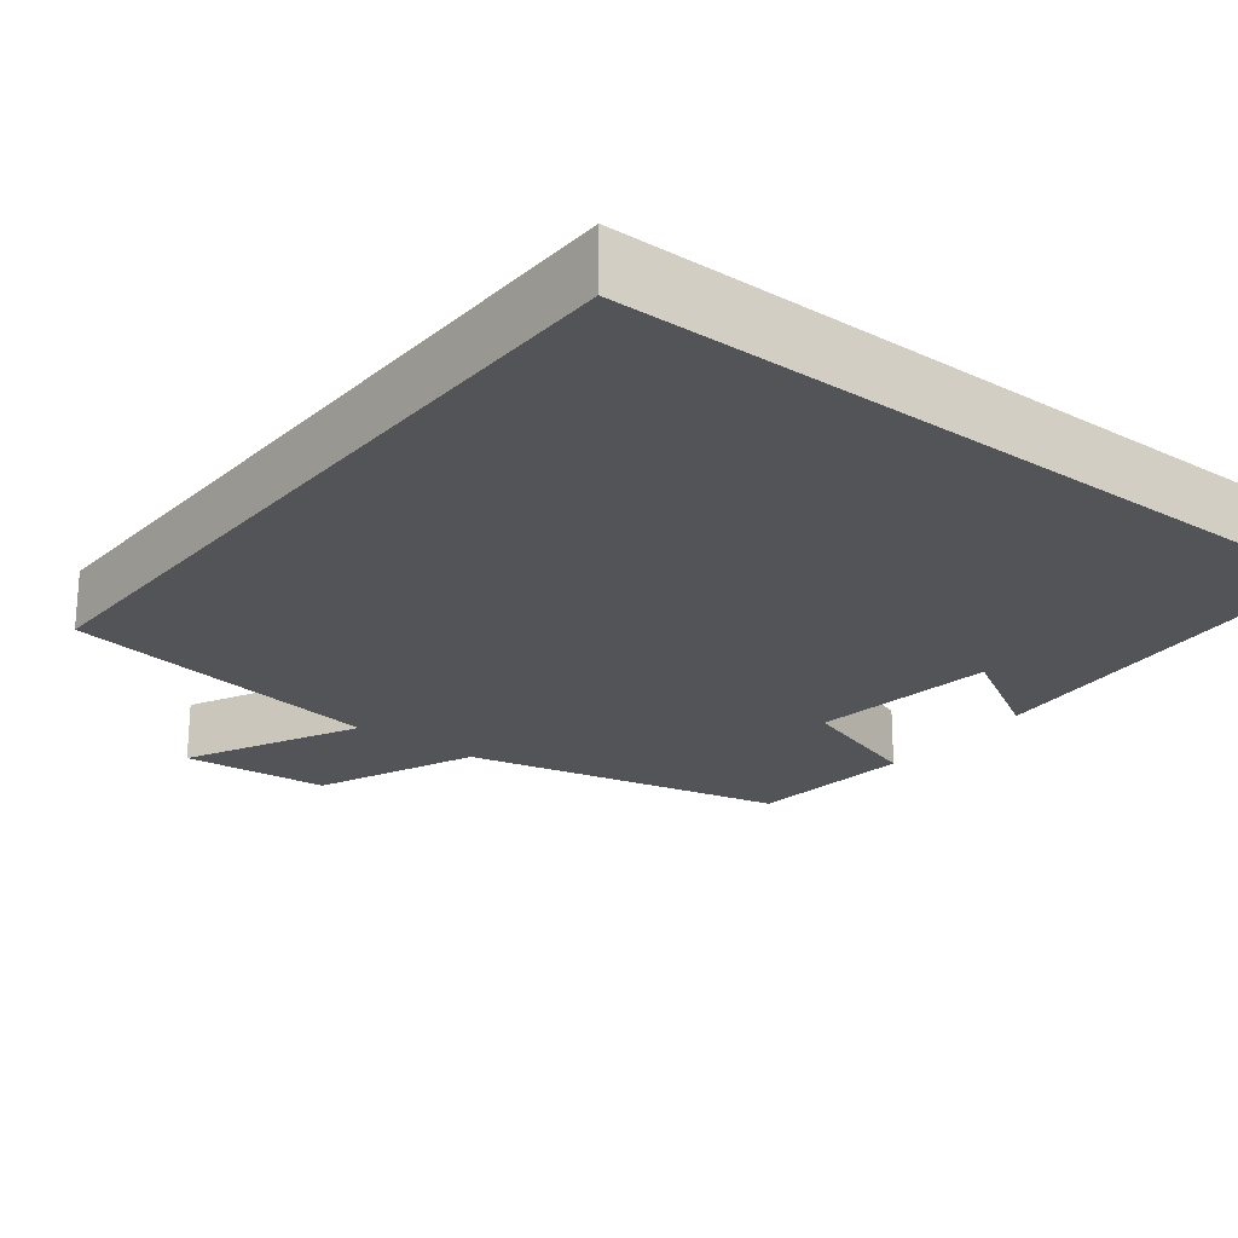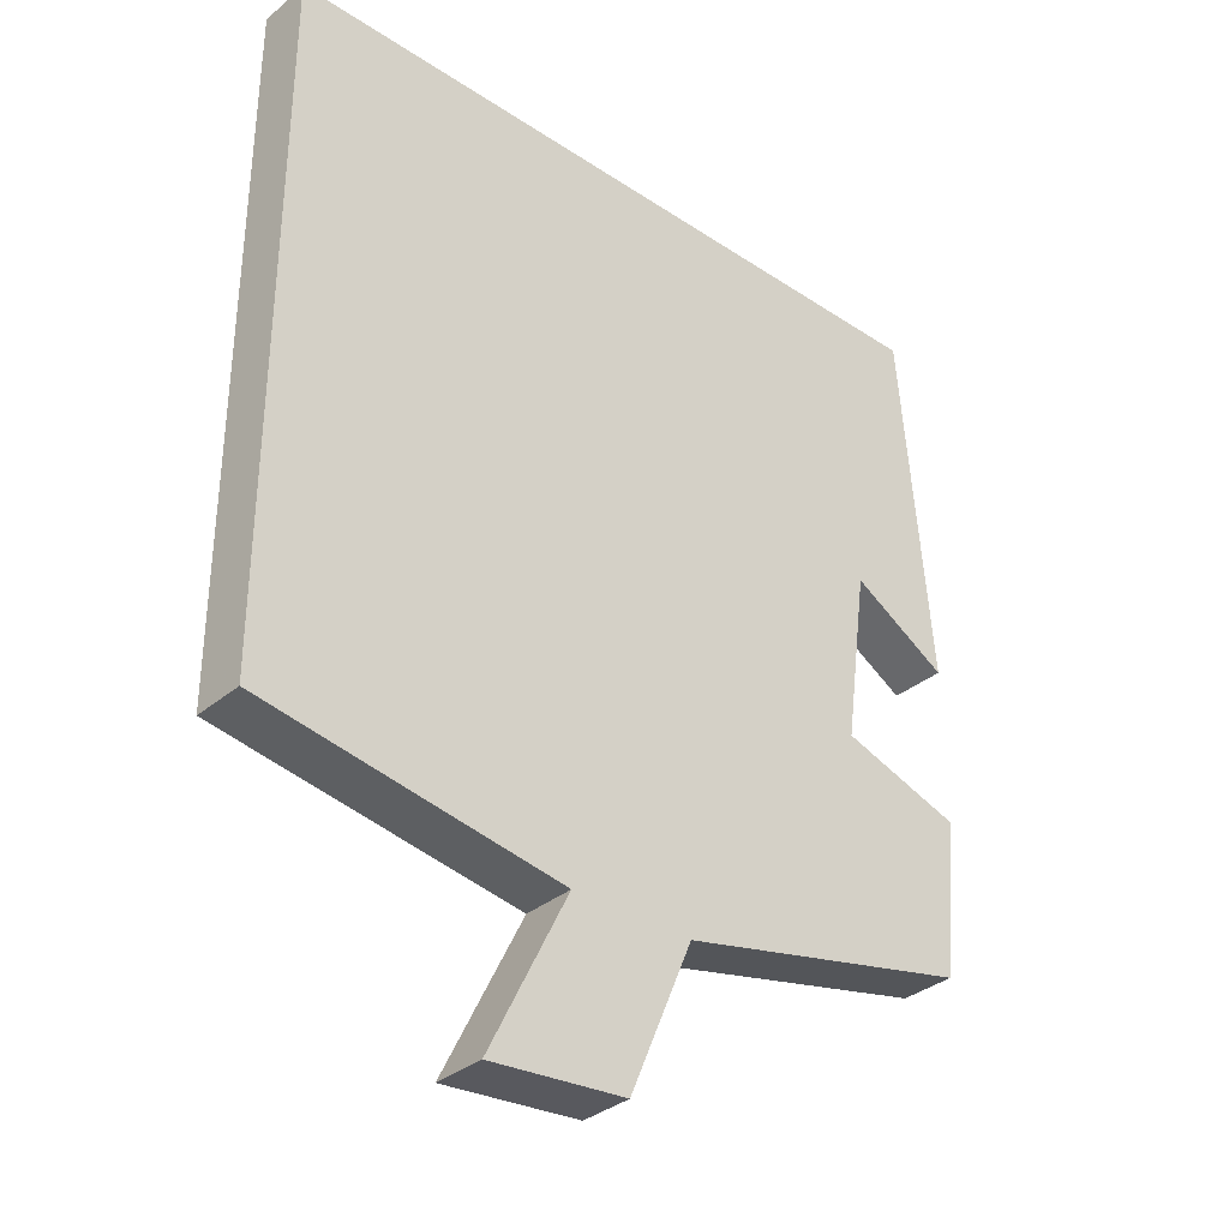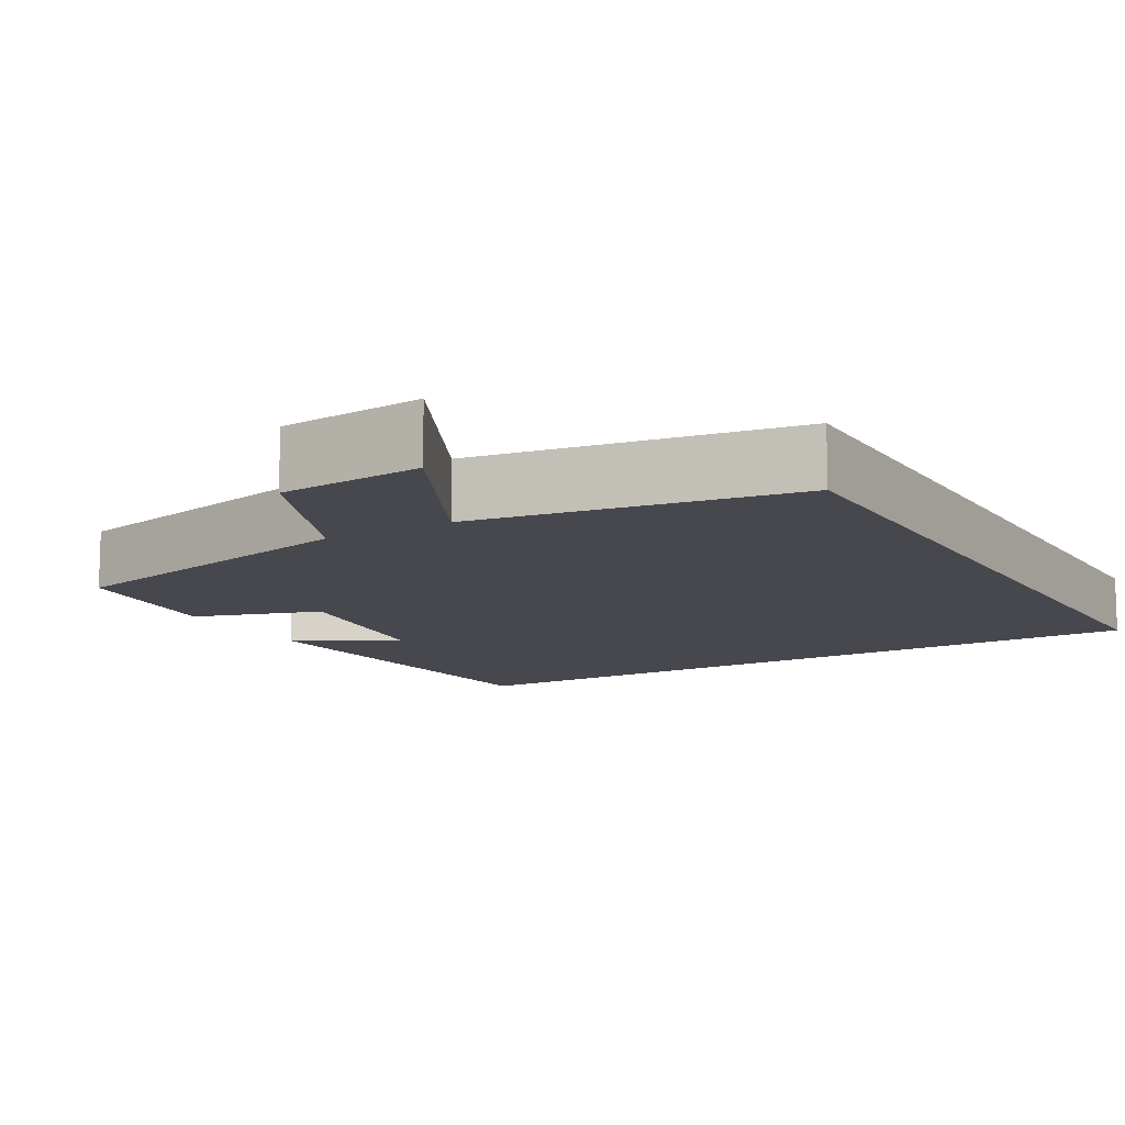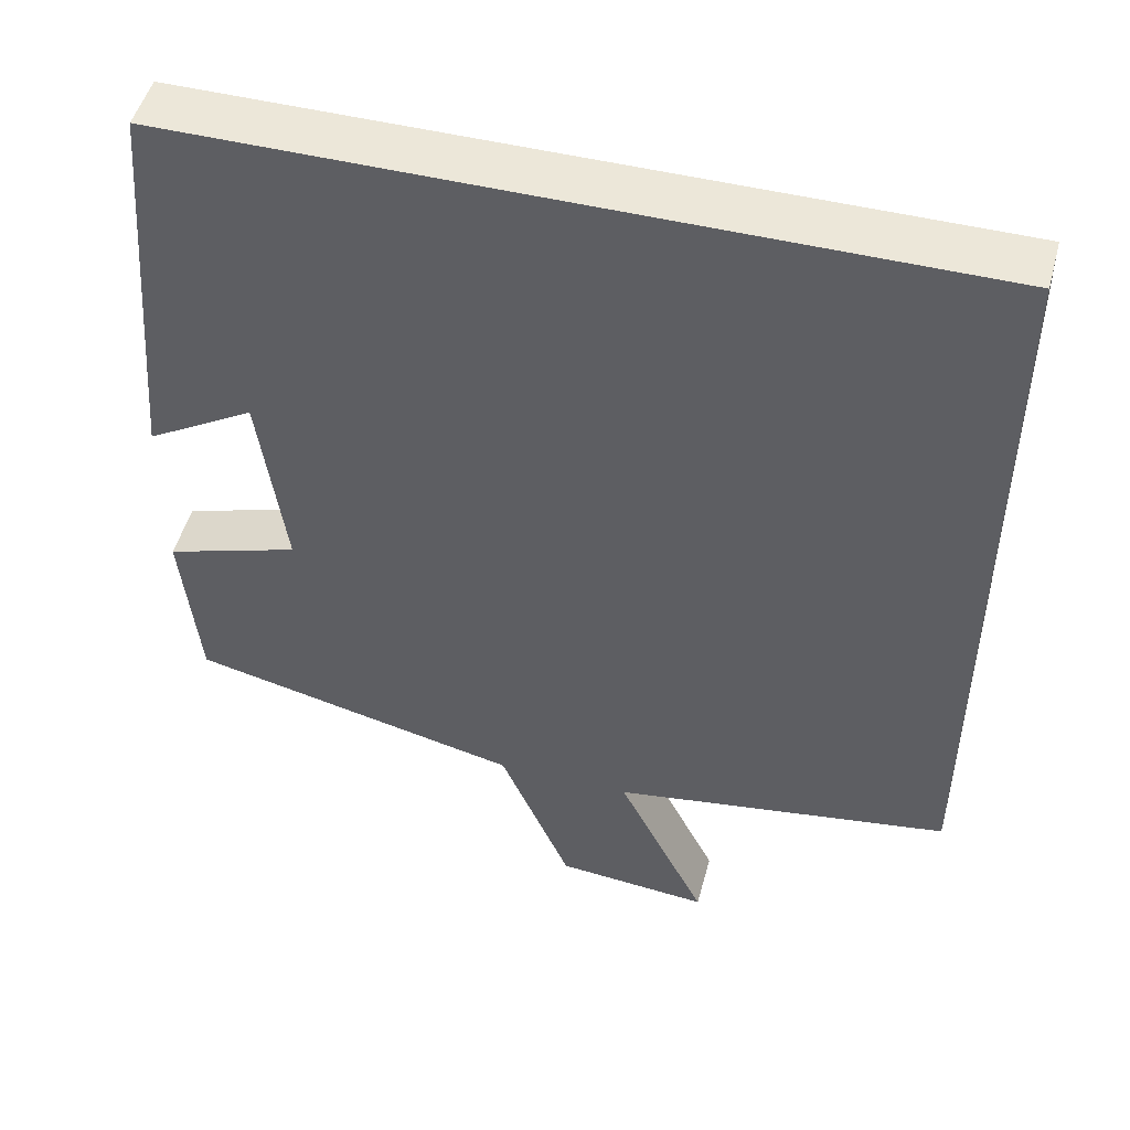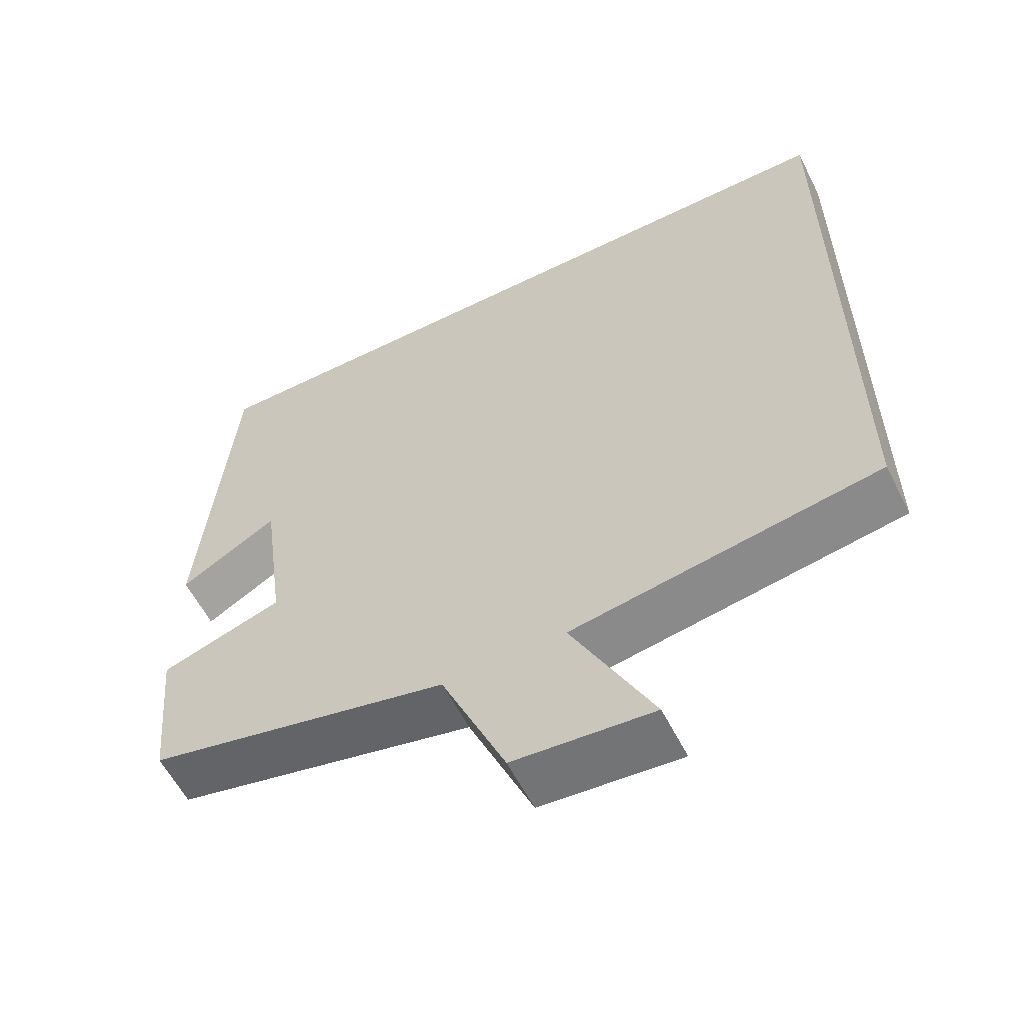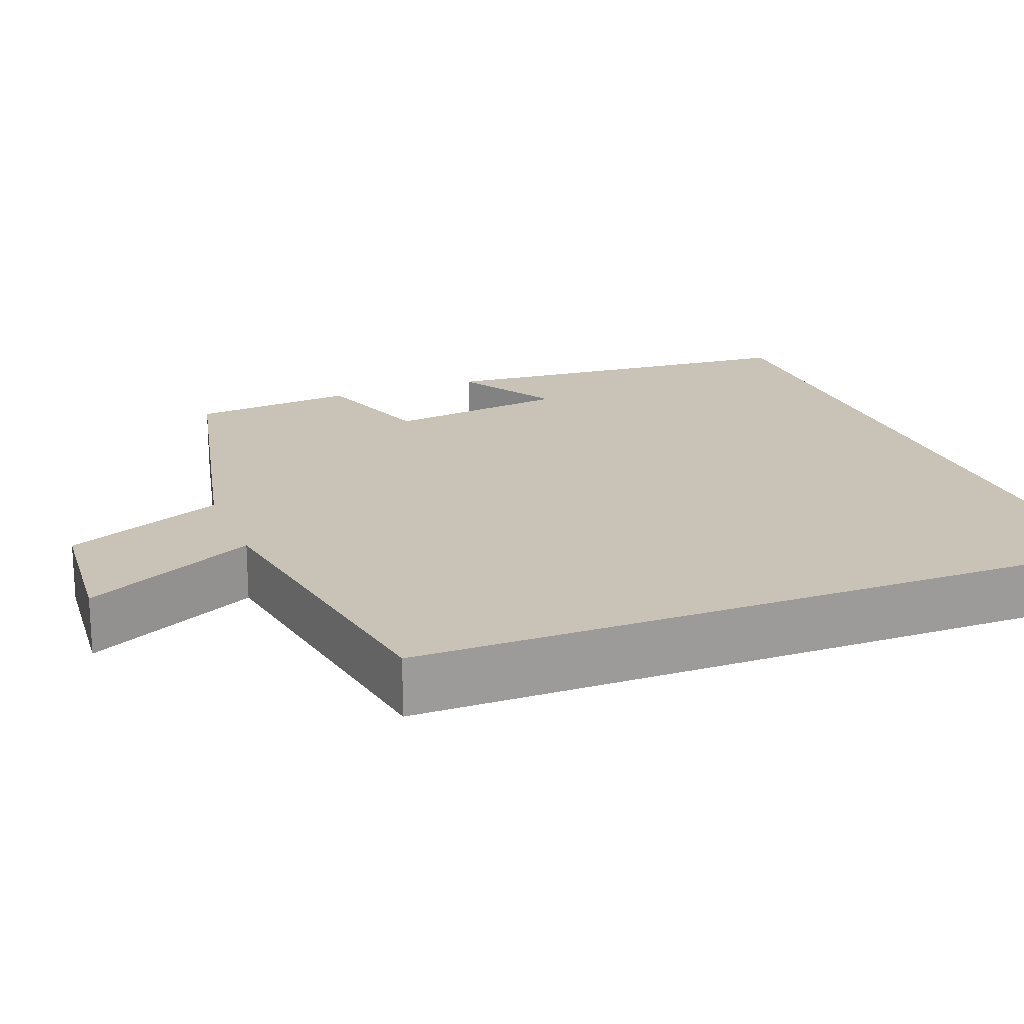
<metadata>
{"format":"obj","ext":"obj","renderer":"f3d","projection":"perspective","resolution":1024,"background":"white","views":[{"elev":-22.8,"azim":-38.1,"up":"+Y"},{"elev":-34.2,"azim":-41.8,"up":"+Z"},{"elev":-11.7,"azim":-149.8,"up":"+Y"},{"elev":49.6,"azim":-164.9,"up":"+Z"},{"elev":-58.9,"azim":-153.2,"up":"+Z"},{"elev":19.4,"azim":-111.3,"up":"+Y"}]}
</metadata>
<code>
v 0.479 0.07 -0.408
v 0.075 0.07 -0.5
v -0.011 0.07 -0.703
v -0.197 0.07 -0.719
v -0.089 0.07 -0.5
v -0.5 0.07 -0.434
v -0.5 0.07 0.5
v 0.46 0.07 0.5
v 0.5 0.07 0.013
v 0.369 0.07 0.09
v 0.337 0.07 -0.144
v 0.5 0.07 -0.197
v 0.479 0 -0.408
v 0.075 0 -0.5
v -0.011 0 -0.703
v -0.197 0 -0.719
v -0.089 0 -0.5
v -0.5 0 -0.434
v -0.5 0 0.5
v 0.46 0 0.5
v 0.5 0 0.013
v 0.369 0 0.09
v 0.337 0 -0.144
v 0.5 0 -0.197
f 11 12 1 2
f 10 11 2
f 8 9 10
f 8 10 2
f 5 6 7 8
f 4 5 8
f 2 3 4 8
f 14 13 24 23
f 14 23 22
f 22 21 20
f 14 22 20
f 20 19 18 17
f 20 17 16
f 20 16 15 14
f 1 13 14 2
f 2 14 15 3
f 3 15 16 4
f 4 16 17 5
f 5 17 18 6
f 6 18 19 7
f 7 19 20 8
f 8 20 21 9
f 9 21 22 10
f 10 22 23 11
f 11 23 24 12
f 12 24 13 1

</code>
